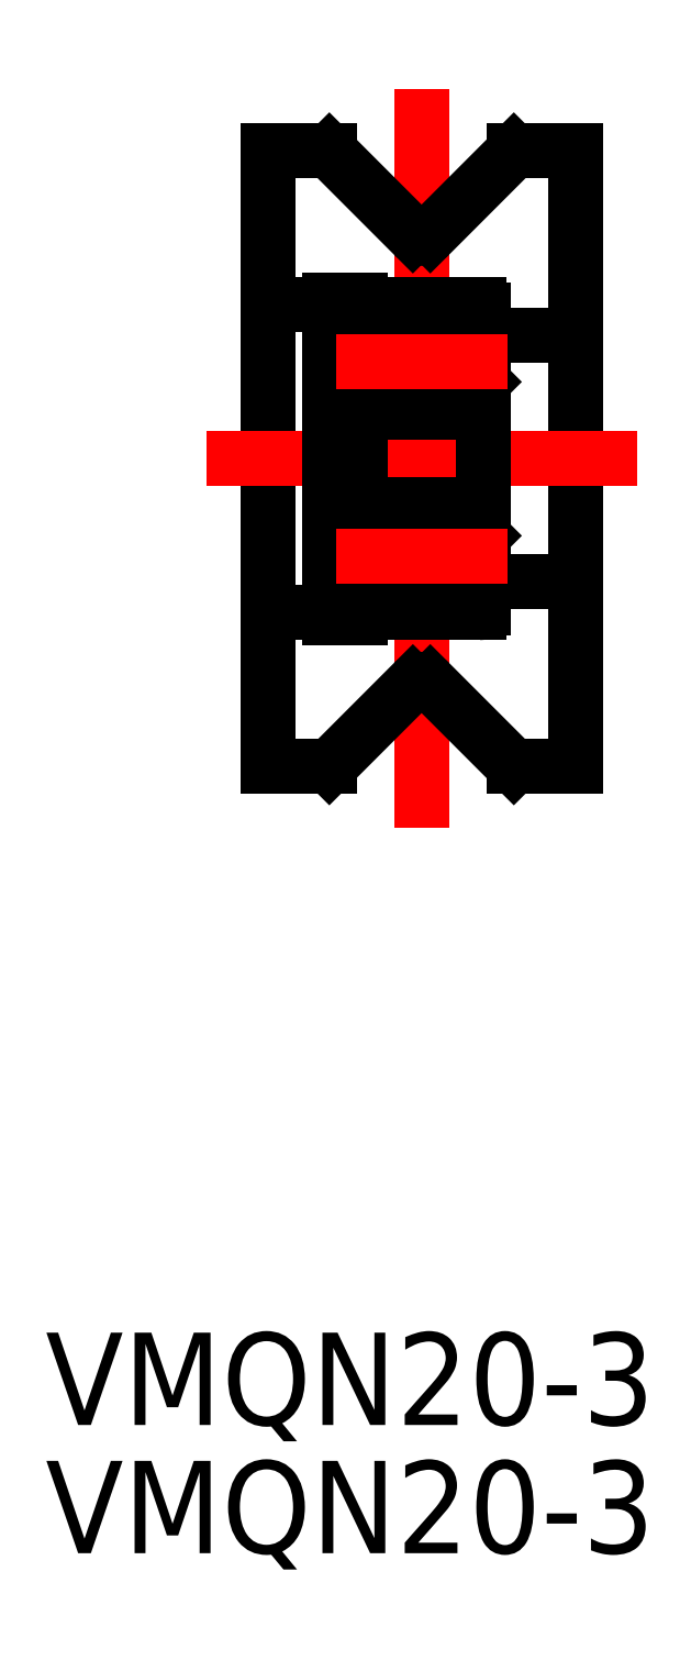
<metadata>
{"format":"dxf","ext":"dxf","renderer":"ezdxf+matplotlib","layout":"modelspace","background":"white","min_lineweight":24,"dpi":150}
</metadata>
<code>
0
SECTION
2
ENTITIES
0
LINE
8
0
10
0
20
10
30
0
11
0
21
-10
31
0
0
LINE
8
0
10
0
20
10
30
0
11
2
21
10
31
0
0
LINE
8
0
10
8
20
-10
30
0
11
10
21
-10
31
0
0
LINE
8
0
10
10
20
10
30
0
11
10
21
-10
31
0
0
LINE
8
CENTER
10
5
20
12
30
0
11
5
21
-12
31
0
0
LINE
8
CENTER
10
-2
20
0
30
0
11
12
21
0
31
0
0
TEXT
8
0
10
-7.228
20
-35.56
30
0
40
3
1
VMQN20-3
0
TEXT
8
0
10
-7.228
20
-31.4
30
0
40
3
1
VMQN20-3
0
LINE
8
0
10
8
20
10
30
0
11
10
21
10
31
0
0
LINE
8
0
10
2
20
-10
30
0
11
0
21
-10
31
0
0
LINE
8
0
10
7
20
4.85
30
0
11
7
21
-4.85
31
0
0
LINE
8
0
10
6.85
20
-5
30
0
11
3.15
21
-5
31
0
0
CIRCLE
8
0
10
5
20
-3.15
30
0
40
0.7937
0
LINE
8
0
10
3.483
20
-4.201
30
0
11
3.483
21
-3.76
31
0
0
LINE
8
0
10
3.241
20
-3.96
30
0
11
3.381
21
-4.201
31
0
0
LINE
8
0
10
3.311
20
-4.081
30
0
11
3.311
21
-3.76
31
0
0
LINE
8
0
10
3.381
20
-4.201
30
0
11
3.483
21
-4.201
31
0
0
LINE
8
0
10
3.483
20
-4.081
30
0
11
3.311
21
-4.081
31
0
0
ARC
8
0
10
3.15
20
-4.85
30
0
40
0.15
50
180
51
270
0
LINE
8
0
10
4.428
20
-2.6
30
0
11
3.1
21
-2.6
31
0
0
LINE
8
0
10
3.483
20
-2.716
30
0
11
3.362
21
-2.716
31
0
0
LINE
8
0
10
3.311
20
-3.76
30
0
11
3.483
21
-3.76
31
0
0
LINE
8
0
10
3.362
20
-3.639
30
0
11
3.483
21
-3.76
31
0
0
LINE
8
0
10
3.362
20
-2.716
30
0
11
3.362
21
-3.639
31
0
0
LINE
8
0
10
3.03
20
-3.96
30
0
11
3.241
21
-3.96
31
0
0
LINE
8
0
10
3
20
-3.99
30
0
11
3.03
21
-3.96
31
0
0
LINE
8
0
10
3.1
20
-2.6
30
0
11
3
21
-2.5
31
0
0
LINE
8
0
10
3.483
20
-3.589
30
0
11
3.483
21
-2.716
31
0
0
LINE
8
0
10
3.633
20
-3.76
30
0
11
4.492
21
-3.76
31
0
0
LINE
8
0
10
3.483
20
-3.96
30
0
11
3.603
21
-3.96
31
0
0
LINE
8
0
10
3.603
20
-3.79
30
0
11
3.633
21
-3.76
31
0
0
LINE
8
0
10
3.603
20
-3.96
30
0
11
3.603
21
-3.71
31
0
0
LINE
8
0
10
3.603
20
-3.71
30
0
11
3.483
21
-3.589
31
0
0
LINE
8
0
10
6.689
20
-4.081
30
0
11
6.689
21
-3.76
31
0
0
LINE
8
0
10
6.518
20
-4.201
30
0
11
6.518
21
-3.76
31
0
0
LINE
8
0
10
6.759
20
-3.96
30
0
11
6.619
21
-4.201
31
0
0
LINE
8
0
10
6.518
20
-4.081
30
0
11
6.689
21
-4.081
31
0
0
LINE
8
0
10
6.619
20
-4.201
30
0
11
6.518
21
-4.201
31
0
0
ARC
8
0
10
6.85
20
-4.85
30
0
40
0.15
50
270
51
360
0
LINE
8
0
10
6.9
20
-2.6
30
0
11
5.572
21
-2.6
31
0
0
LINE
8
0
10
6.367
20
-3.76
30
0
11
5.508
21
-3.76
31
0
0
LINE
8
0
10
6.638
20
-2.716
30
0
11
6.638
21
-3.639
31
0
0
LINE
8
0
10
6.518
20
-3.589
30
0
11
6.518
21
-2.716
31
0
0
LINE
8
0
10
6.689
20
-3.76
30
0
11
6.518
21
-3.76
31
0
0
LINE
8
0
10
6.638
20
-3.639
30
0
11
6.518
21
-3.76
31
0
0
LINE
8
0
10
6.397
20
-3.71
30
0
11
6.518
21
-3.589
31
0
0
LINE
8
0
10
6.397
20
-3.96
30
0
11
6.397
21
-3.71
31
0
0
LINE
8
0
10
6.397
20
-3.79
30
0
11
6.367
21
-3.76
31
0
0
LINE
8
0
10
6.518
20
-3.96
30
0
11
6.397
21
-3.96
31
0
0
LINE
8
0
10
6.97
20
-3.96
30
0
11
6.759
21
-3.96
31
0
0
LINE
8
0
10
7
20
-3.99
30
0
11
6.97
21
-3.96
31
0
0
LINE
8
0
10
7
20
-2.5
30
0
11
6.9
21
-2.6
31
0
0
LINE
8
0
10
6.518
20
-2.716
30
0
11
6.638
21
-2.716
31
0
0
LINE
8
0
10
6.85
20
-1.5
30
0
11
3.15
21
-1.5
31
0
0
LINE
8
0
10
6.85
20
1.5
30
0
11
3.15
21
1.5
31
0
0
ARC
8
0
10
3.15
20
-1.65
30
0
40
0.15
50
90
51
180
0
ARC
8
0
10
3.15
20
1.65
30
0
40
0.15
50
180
51
270
0
ARC
8
0
10
6.85
20
-1.65
30
0
40
0.15
50
360
51
90
0
ARC
8
0
10
6.85
20
1.65
30
0
40
0.15
50
270
51
360
0
CIRCLE
8
0
10
5
20
3.15
30
0
40
0.7937
0
LINE
8
0
10
6.85
20
5
30
0
11
3.15
21
5
31
0
0
LINE
8
0
10
3.241
20
3.96
30
0
11
3.381
21
4.201
31
0
0
LINE
8
0
10
3.483
20
4.201
30
0
11
3.483
21
3.76
31
0
0
LINE
8
0
10
3.311
20
3.76
30
0
11
3.483
21
3.76
31
0
0
LINE
8
0
10
3.483
20
4.081
30
0
11
3.311
21
4.081
31
0
0
LINE
8
0
10
3.362
20
3.639
30
0
11
3.483
21
3.76
31
0
0
LINE
8
0
10
3.483
20
2.716
30
0
11
3.362
21
2.716
31
0
0
LINE
8
0
10
4.428
20
2.6
30
0
11
3.1
21
2.6
31
0
0
LINE
8
0
10
3.362
20
2.716
30
0
11
3.362
21
3.639
31
0
0
LINE
8
0
10
3.1
20
2.6
30
0
11
3
21
2.5
31
0
0
LINE
8
0
10
3
20
3.99
30
0
11
3.03
21
3.96
31
0
0
LINE
8
0
10
3.03
20
3.96
30
0
11
3.241
21
3.96
31
0
0
LINE
8
0
10
3.311
20
4.081
30
0
11
3.311
21
3.76
31
0
0
LINE
8
0
10
3.483
20
3.589
30
0
11
3.483
21
2.716
31
0
0
LINE
8
0
10
3.633
20
3.76
30
0
11
4.492
21
3.76
31
0
0
LINE
8
0
10
3.483
20
3.96
30
0
11
3.603
21
3.96
31
0
0
LINE
8
0
10
3.603
20
3.71
30
0
11
3.483
21
3.589
31
0
0
LINE
8
0
10
3.603
20
3.96
30
0
11
3.603
21
3.71
31
0
0
LINE
8
0
10
3.603
20
3.79
30
0
11
3.633
21
3.76
31
0
0
LINE
8
0
10
3.381
20
4.201
30
0
11
3.483
21
4.201
31
0
0
ARC
8
0
10
3.15
20
4.85
30
0
40
0.15
50
90
51
180
0
LINE
8
0
10
6.759
20
3.96
30
0
11
6.619
21
4.201
31
0
0
LINE
8
0
10
6.518
20
4.201
30
0
11
6.518
21
3.76
31
0
0
LINE
8
0
10
6.367
20
3.76
30
0
11
5.508
21
3.76
31
0
0
LINE
8
0
10
6.9
20
2.6
30
0
11
5.572
21
2.6
31
0
0
LINE
8
0
10
6.518
20
3.589
30
0
11
6.518
21
2.716
31
0
0
LINE
8
0
10
6.638
20
2.716
30
0
11
6.638
21
3.639
31
0
0
LINE
8
0
10
6.518
20
2.716
30
0
11
6.638
21
2.716
31
0
0
LINE
8
0
10
7
20
2.5
30
0
11
6.9
21
2.6
31
0
0
LINE
8
0
10
6.638
20
3.639
30
0
11
6.518
21
3.76
31
0
0
LINE
8
0
10
6.518
20
4.081
30
0
11
6.689
21
4.081
31
0
0
LINE
8
0
10
6.689
20
4.081
30
0
11
6.689
21
3.76
31
0
0
LINE
8
0
10
6.689
20
3.76
30
0
11
6.518
21
3.76
31
0
0
LINE
8
0
10
6.397
20
3.71
30
0
11
6.518
21
3.589
31
0
0
LINE
8
0
10
6.397
20
3.96
30
0
11
6.397
21
3.71
31
0
0
LINE
8
0
10
7
20
3.99
30
0
11
6.97
21
3.96
31
0
0
LINE
8
0
10
6.97
20
3.96
30
0
11
6.759
21
3.96
31
0
0
LINE
8
0
10
6.518
20
3.96
30
0
11
6.397
21
3.96
31
0
0
LINE
8
0
10
6.397
20
3.79
30
0
11
6.367
21
3.76
31
0
0
LINE
8
0
10
6.619
20
4.201
30
0
11
6.518
21
4.201
31
0
0
ARC
8
0
10
6.85
20
4.85
30
0
40
0.15
50
360
51
90
0
LINE
8
0
10
2
20
-5.156
30
0
11
2
21
5.156
31
0
0
LINE
8
0
10
2
20
-5.156
30
0
11
3
21
-5.156
31
0
0
LINE
8
0
10
2
20
5.156
30
0
11
3
21
5.156
31
0
0
LINE
8
0
10
2
20
3.656
30
0
11
3
21
3.656
31
0
0
LINE
8
0
10
2
20
-1.788
30
0
11
3
21
-1.788
31
0
0
LINE
8
0
10
0
20
5
30
0
11
2
21
5
31
0
0
LINE
8
0
10
0
20
-5
30
0
11
2
21
-5
31
0
0
LINE
8
0
10
7
20
4
30
0
11
10
21
4
31
0
0
LINE
8
0
10
7
20
-4
30
0
11
10
21
-4
31
0
0
LINE
8
0
10
3
20
5.156
30
0
11
3
21
-5.156
31
0
0
LINE
8
0
10
5.283
20
7.283
30
0
11
8
21
10
31
0
0
LINE
8
0
10
4.717
20
7.283
30
0
11
2
21
10
31
0
0
ARC
8
0
10
5
20
7.566
30
0
40
0.4
50
225
51
315
0
LINE
8
0
10
5.283
20
-7.283
30
0
11
8
21
-10
31
0
0
LINE
8
0
10
4.717
20
-7.283
30
0
11
2
21
-10
31
0
0
ARC
8
0
10
5
20
-7.566
30
0
40
0.4
50
45
51
135
0
LINE
8
CENTER
10
2.206
20
3.15
30
0
11
7.794
21
3.15
31
0
0
LINE
8
CENTER
10
2.206
20
-3.15
30
0
11
7.794
21
-3.15
31
0
0
ENDSEC
0
EOF

</code>
